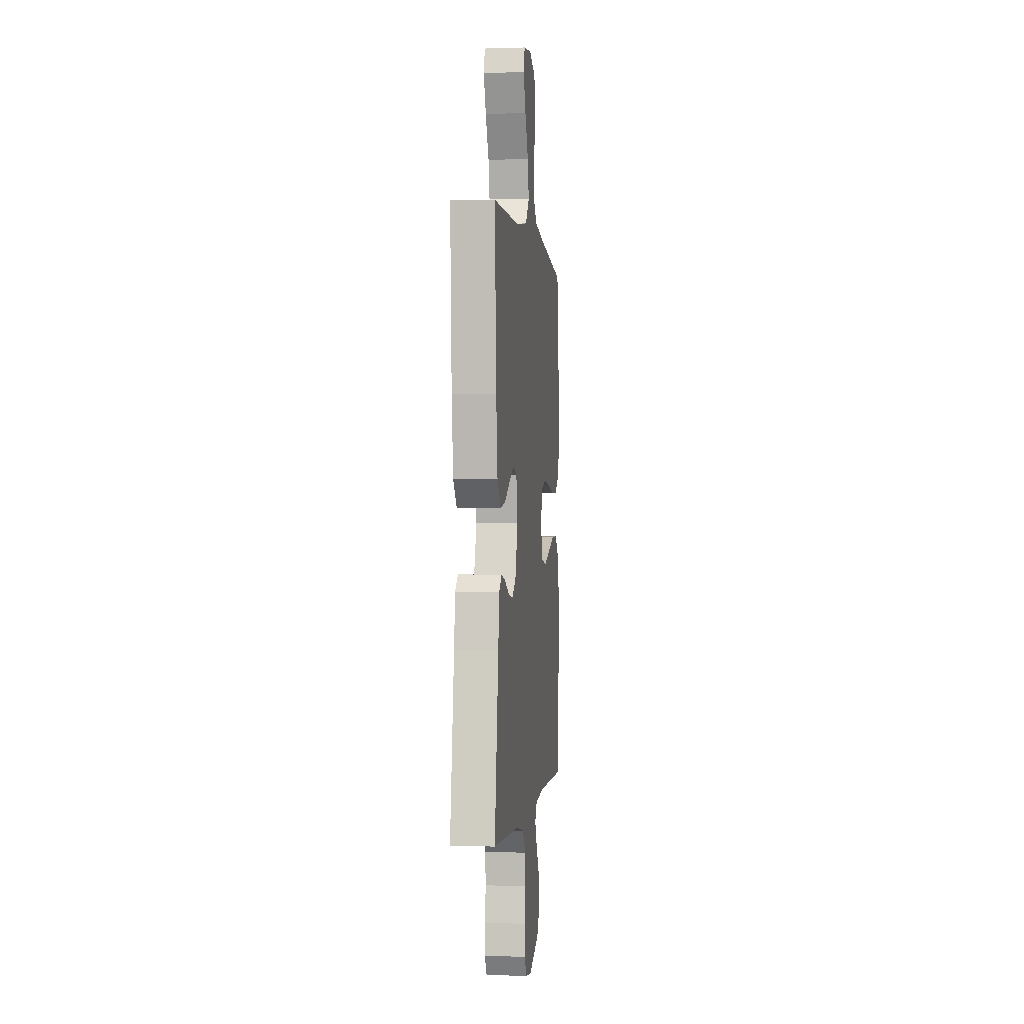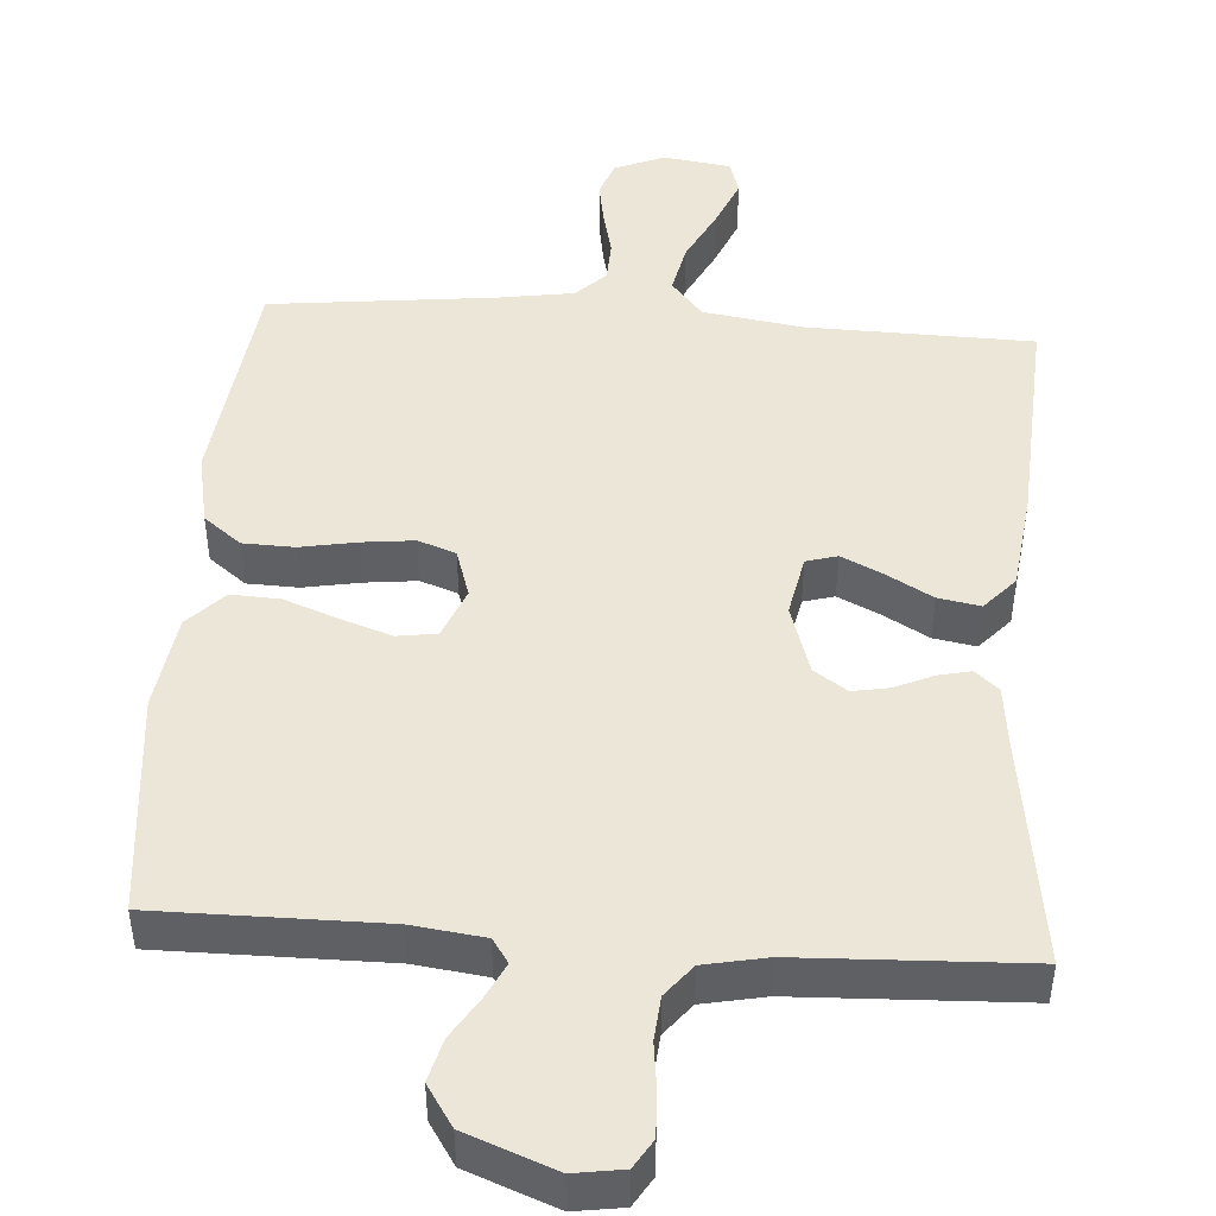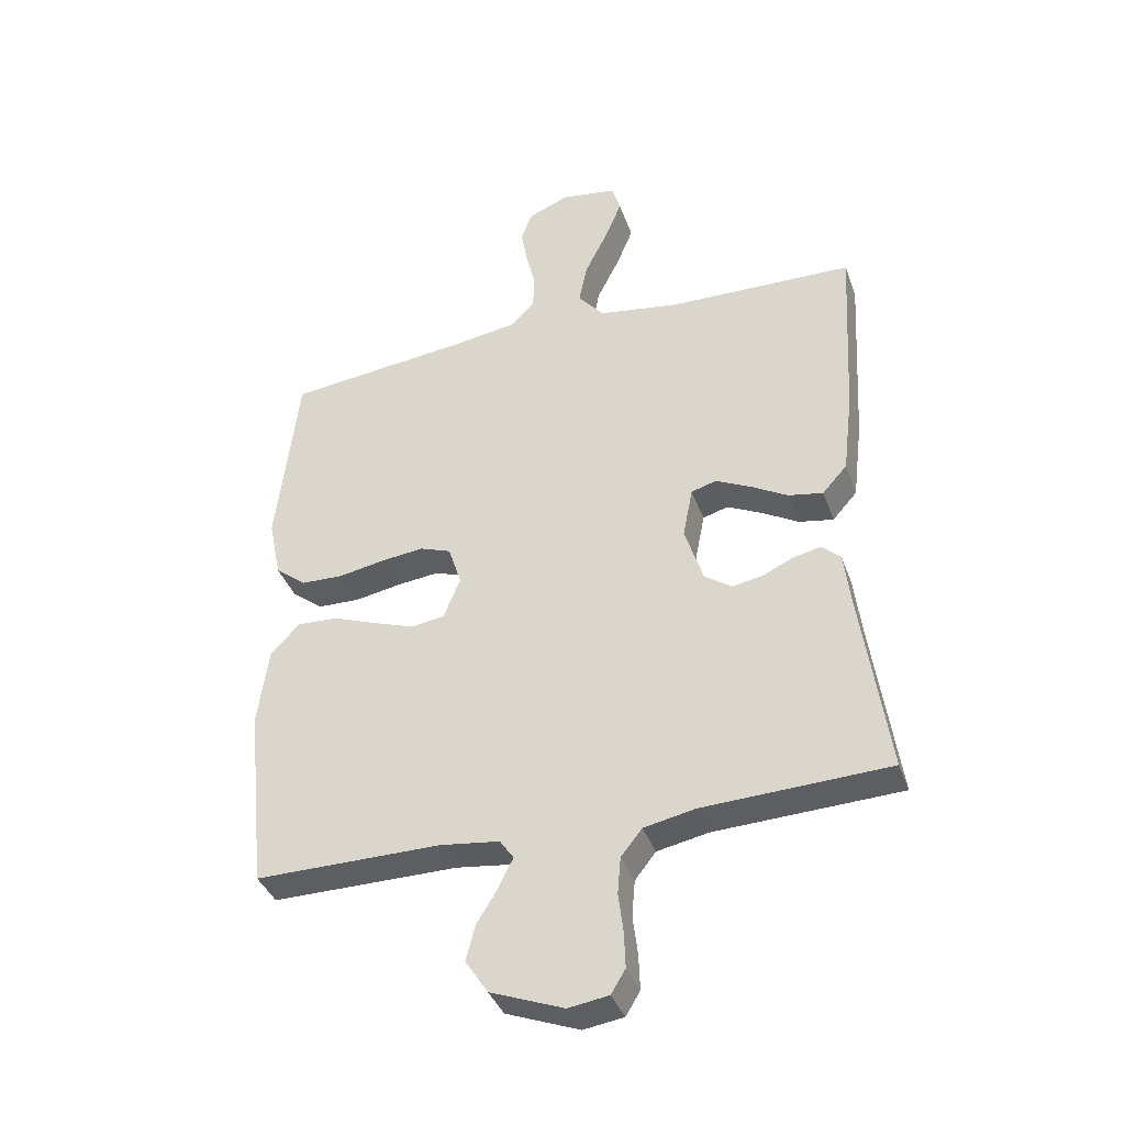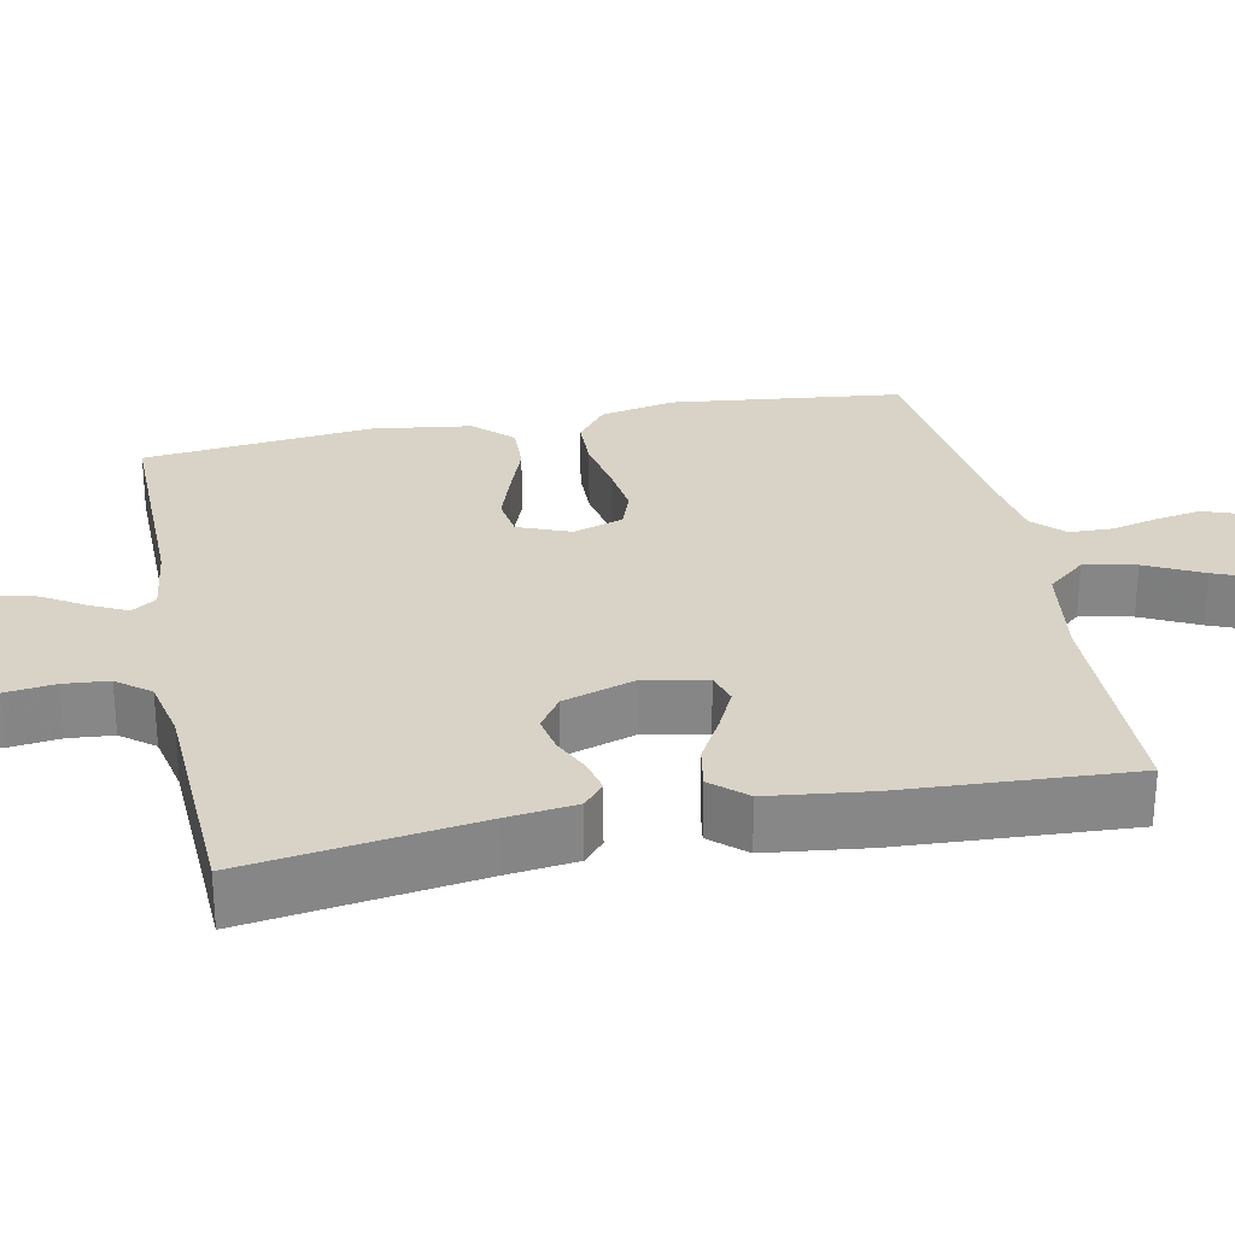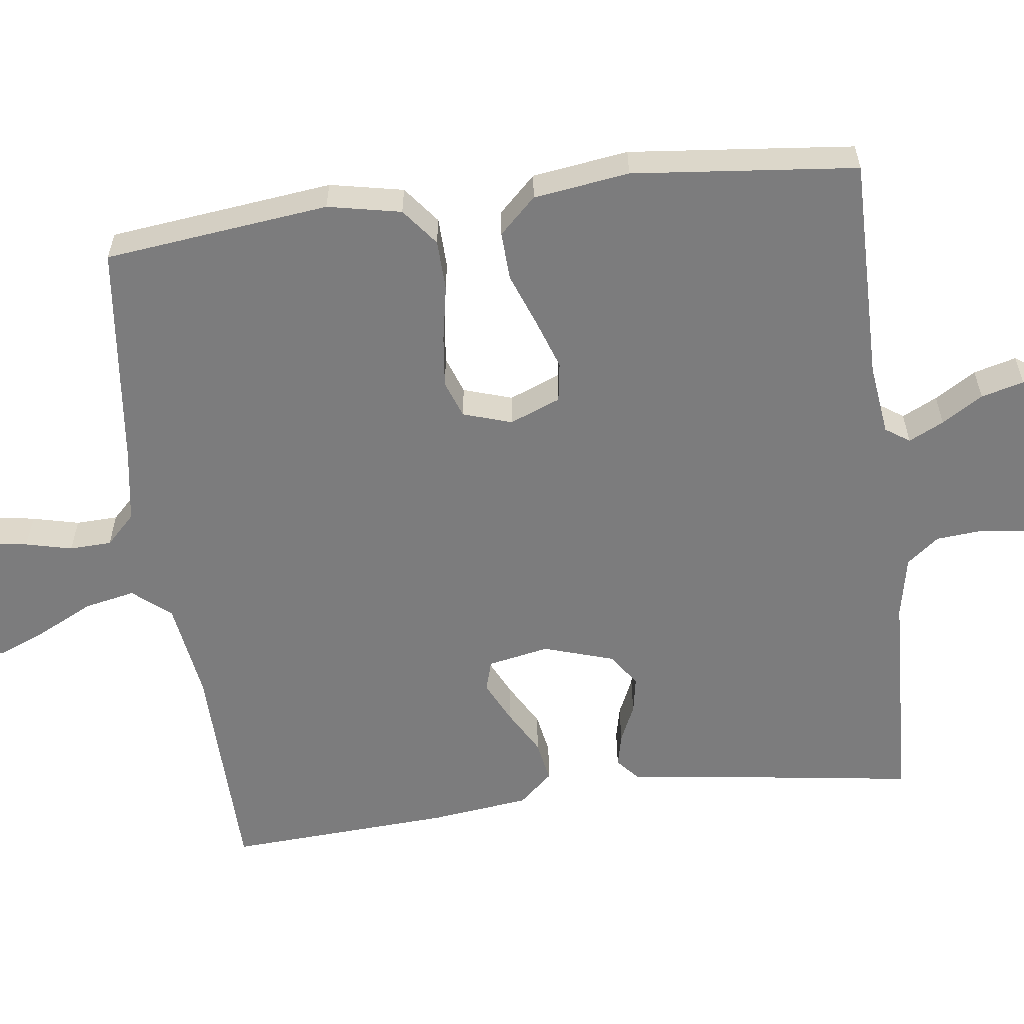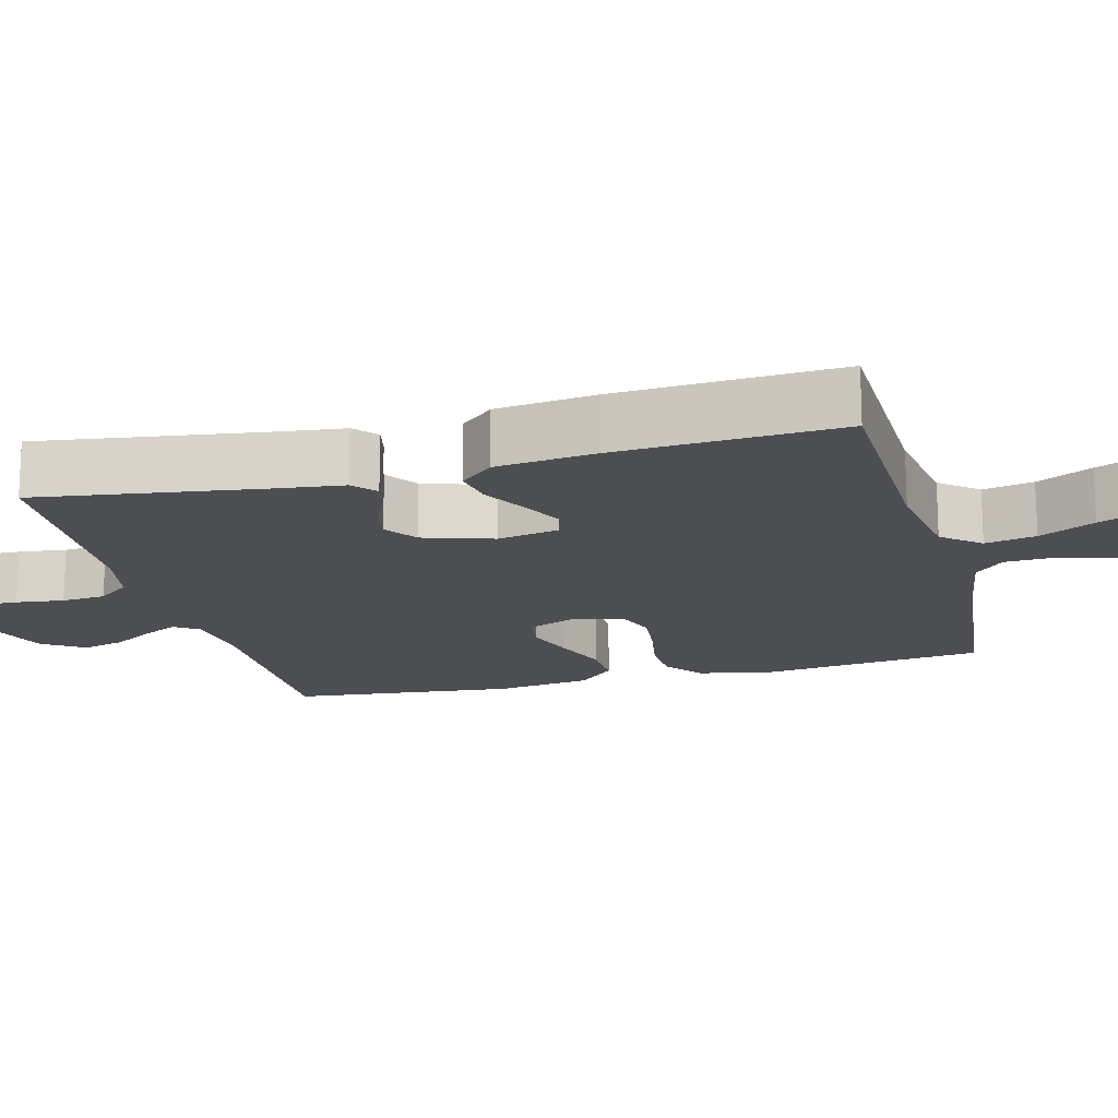
<metadata>
{"format":"obj","ext":"obj","renderer":"f3d","projection":"perspective","resolution":1024,"background":"white","views":[{"elev":-0.5,"azim":-83.2,"up":"+Z"},{"elev":46.4,"azim":-175.8,"up":"+Y"},{"elev":-38.0,"azim":-161.4,"up":"+Z"},{"elev":27.9,"azim":-101.5,"up":"+Y"},{"elev":-58.8,"azim":97.4,"up":"+Y"},{"elev":-16.7,"azim":-75.2,"up":"+Y"}]}
</metadata>
<code>
v 0.5 0.07 -0.5
v 0.2 0.07 -0.498
v 0.104 0.07 -0.51
v 0.082 0.07 -0.542
v 0.105 0.07 -0.589
v 0.139 0.07 -0.644
v 0.154 0.07 -0.701
v 0.118 0.07 -0.756
v 0 0.07 -0.801
v -0.065 0.07 -0.791
v -0.088 0.07 -0.753
v -0.086 0.07 -0.696
v -0.078 0.07 -0.632
v -0.083 0.07 -0.573
v -0.117 0.07 -0.53
v -0.2 0.07 -0.513
v -0.5 0.07 -0.5
v -0.457 0.07 -0.2
v -0.446 0.07 -0.109
v -0.415 0.07 -0.082
v -0.371 0.07 -0.092
v -0.321 0.07 -0.115
v -0.272 0.07 -0.124
v -0.228 0.07 -0.094
v -0.198 0.07 0
v -0.214 0.07 0.082
v -0.255 0.07 0.094
v -0.311 0.07 0.067
v -0.371 0.07 0.033
v -0.427 0.07 0.023
v -0.467 0.07 0.068
v -0.483 0.07 0.2
v -0.5 0.07 0.5
v -0.2 0.07 0.506
v -0.068 0.07 0.526
v -0.026 0.07 0.576
v -0.04 0.07 0.644
v -0.077 0.07 0.718
v -0.104 0.07 0.784
v -0.09 0.07 0.83
v 0 0.07 0.843
v 0.067 0.07 0.815
v 0.084 0.07 0.767
v 0.074 0.07 0.708
v 0.059 0.07 0.646
v 0.061 0.07 0.59
v 0.1 0.07 0.551
v 0.2 0.07 0.535
v 0.5 0.07 0.5
v 0.535 0.07 0.2
v 0.515 0.07 0.102
v 0.465 0.07 0.063
v 0.397 0.07 0.061
v 0.322 0.07 0.075
v 0.253 0.07 0.083
v 0.203 0.07 0.065
v 0.182 0.07 0
v 0.209 0.07 -0.068
v 0.262 0.07 -0.076
v 0.329 0.07 -0.053
v 0.401 0.07 -0.026
v 0.466 0.07 -0.023
v 0.513 0.07 -0.072
v 0.531 0.07 -0.2
v 0.5 0 -0.5
v 0.2 0 -0.498
v 0.104 0 -0.51
v 0.082 0 -0.542
v 0.105 0 -0.589
v 0.139 0 -0.644
v 0.154 0 -0.701
v 0.118 0 -0.756
v 0 0 -0.801
v -0.065 0 -0.791
v -0.088 0 -0.753
v -0.086 0 -0.696
v -0.078 0 -0.632
v -0.083 0 -0.573
v -0.117 0 -0.53
v -0.2 0 -0.513
v -0.5 0 -0.5
v -0.457 0 -0.2
v -0.446 0 -0.109
v -0.415 0 -0.082
v -0.371 0 -0.092
v -0.321 0 -0.115
v -0.272 0 -0.124
v -0.228 0 -0.094
v -0.198 0 0
v -0.214 0 0.082
v -0.255 0 0.094
v -0.311 0 0.067
v -0.371 0 0.033
v -0.427 0 0.023
v -0.467 0 0.068
v -0.483 0 0.2
v -0.5 0 0.5
v -0.2 0 0.506
v -0.068 0 0.526
v -0.026 0 0.576
v -0.04 0 0.644
v -0.077 0 0.718
v -0.104 0 0.784
v -0.09 0 0.83
v 0 0 0.843
v 0.067 0 0.815
v 0.084 0 0.767
v 0.074 0 0.708
v 0.059 0 0.646
v 0.061 0 0.59
v 0.1 0 0.551
v 0.2 0 0.535
v 0.5 0 0.5
v 0.535 0 0.2
v 0.515 0 0.102
v 0.465 0 0.063
v 0.397 0 0.061
v 0.322 0 0.075
v 0.253 0 0.083
v 0.203 0 0.065
v 0.182 0 0
v 0.209 0 -0.068
v 0.262 0 -0.076
v 0.329 0 -0.053
v 0.401 0 -0.026
v 0.466 0 -0.023
v 0.513 0 -0.072
v 0.531 0 -0.2
f 64 1 2
f 63 64 2
f 62 63 2
f 61 62 2
f 60 61 2
f 59 60 2 3
f 58 59 3 4
f 57 58 4
f 52 53 54
f 51 52 54
f 50 51 54
f 49 50 54
f 48 49 54
f 47 48 54 55
f 46 47 55 56
f 43 44 45
f 42 43 45
f 41 42 45
f 40 41 45
f 39 40 45
f 38 39 45
f 37 38 45
f 36 37 45 46
f 46 56 57
f 36 46 57
f 35 36 57
f 32 33 34
f 31 32 34
f 30 31 34
f 29 30 34
f 28 29 34
f 27 28 34 35
f 20 21 22
f 19 20 22
f 18 19 22
f 18 22 23
f 17 18 23
f 16 17 23
f 15 16 23 24
f 11 12 13
f 10 11 13
f 9 10 13
f 8 9 13
f 7 8 13
f 6 7 13
f 5 6 13
f 4 5 13 14
f 15 24 25
f 14 15 25
f 4 14 25
f 57 4 25
f 35 57 25 26
f 26 27 35
f 66 65 128
f 66 128 127
f 66 127 126
f 66 126 125
f 66 125 124
f 67 66 124 123
f 68 67 123 122
f 68 122 121
f 118 117 116
f 118 116 115
f 118 115 114
f 118 114 113
f 118 113 112
f 119 118 112 111
f 120 119 111 110
f 109 108 107
f 109 107 106
f 109 106 105
f 109 105 104
f 109 104 103
f 109 103 102
f 109 102 101
f 110 109 101 100
f 121 120 110
f 121 110 100
f 121 100 99
f 98 97 96
f 98 96 95
f 98 95 94
f 98 94 93
f 98 93 92
f 99 98 92 91
f 86 85 84
f 86 84 83
f 86 83 82
f 87 86 82
f 87 82 81
f 87 81 80
f 88 87 80 79
f 77 76 75
f 77 75 74
f 77 74 73
f 77 73 72
f 77 72 71
f 77 71 70
f 77 70 69
f 78 77 69 68
f 89 88 79
f 89 79 78
f 89 78 68
f 89 68 121
f 90 89 121 99
f 99 91 90
f 1 65 66 2
f 2 66 67 3
f 3 67 68 4
f 4 68 69 5
f 5 69 70 6
f 6 70 71 7
f 7 71 72 8
f 8 72 73 9
f 9 73 74 10
f 10 74 75 11
f 11 75 76 12
f 12 76 77 13
f 13 77 78 14
f 14 78 79 15
f 15 79 80 16
f 16 80 81 17
f 17 81 82 18
f 18 82 83 19
f 19 83 84 20
f 20 84 85 21
f 21 85 86 22
f 22 86 87 23
f 23 87 88 24
f 24 88 89 25
f 25 89 90 26
f 26 90 91 27
f 27 91 92 28
f 28 92 93 29
f 29 93 94 30
f 30 94 95 31
f 31 95 96 32
f 32 96 97 33
f 33 97 98 34
f 34 98 99 35
f 35 99 100 36
f 36 100 101 37
f 37 101 102 38
f 38 102 103 39
f 39 103 104 40
f 40 104 105 41
f 41 105 106 42
f 42 106 107 43
f 43 107 108 44
f 44 108 109 45
f 45 109 110 46
f 46 110 111 47
f 47 111 112 48
f 48 112 113 49
f 49 113 114 50
f 50 114 115 51
f 51 115 116 52
f 52 116 117 53
f 53 117 118 54
f 54 118 119 55
f 55 119 120 56
f 56 120 121 57
f 57 121 122 58
f 58 122 123 59
f 59 123 124 60
f 60 124 125 61
f 61 125 126 62
f 62 126 127 63
f 63 127 128 64
f 64 128 65 1

</code>
